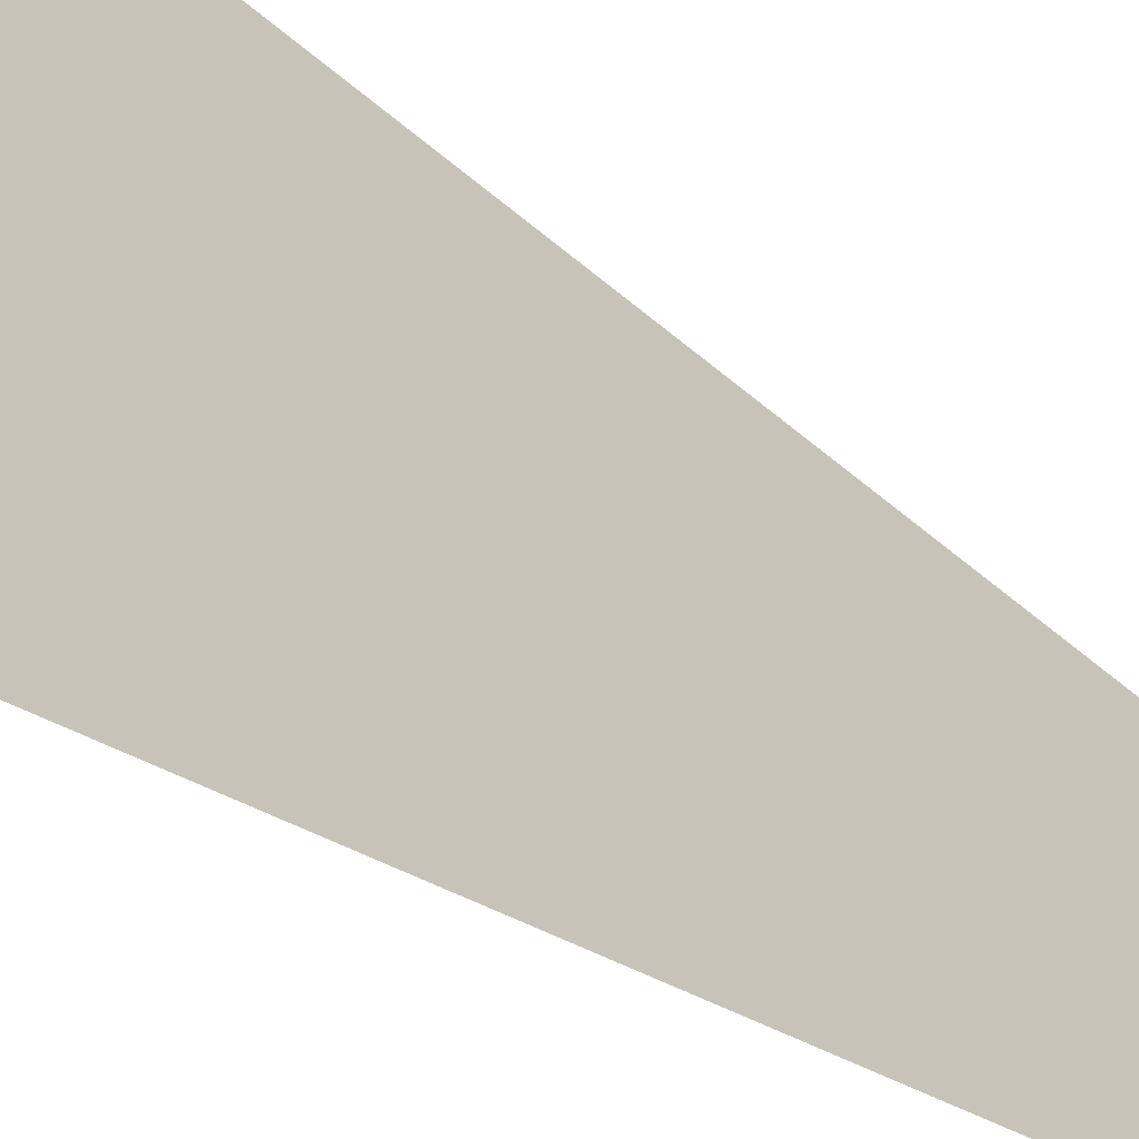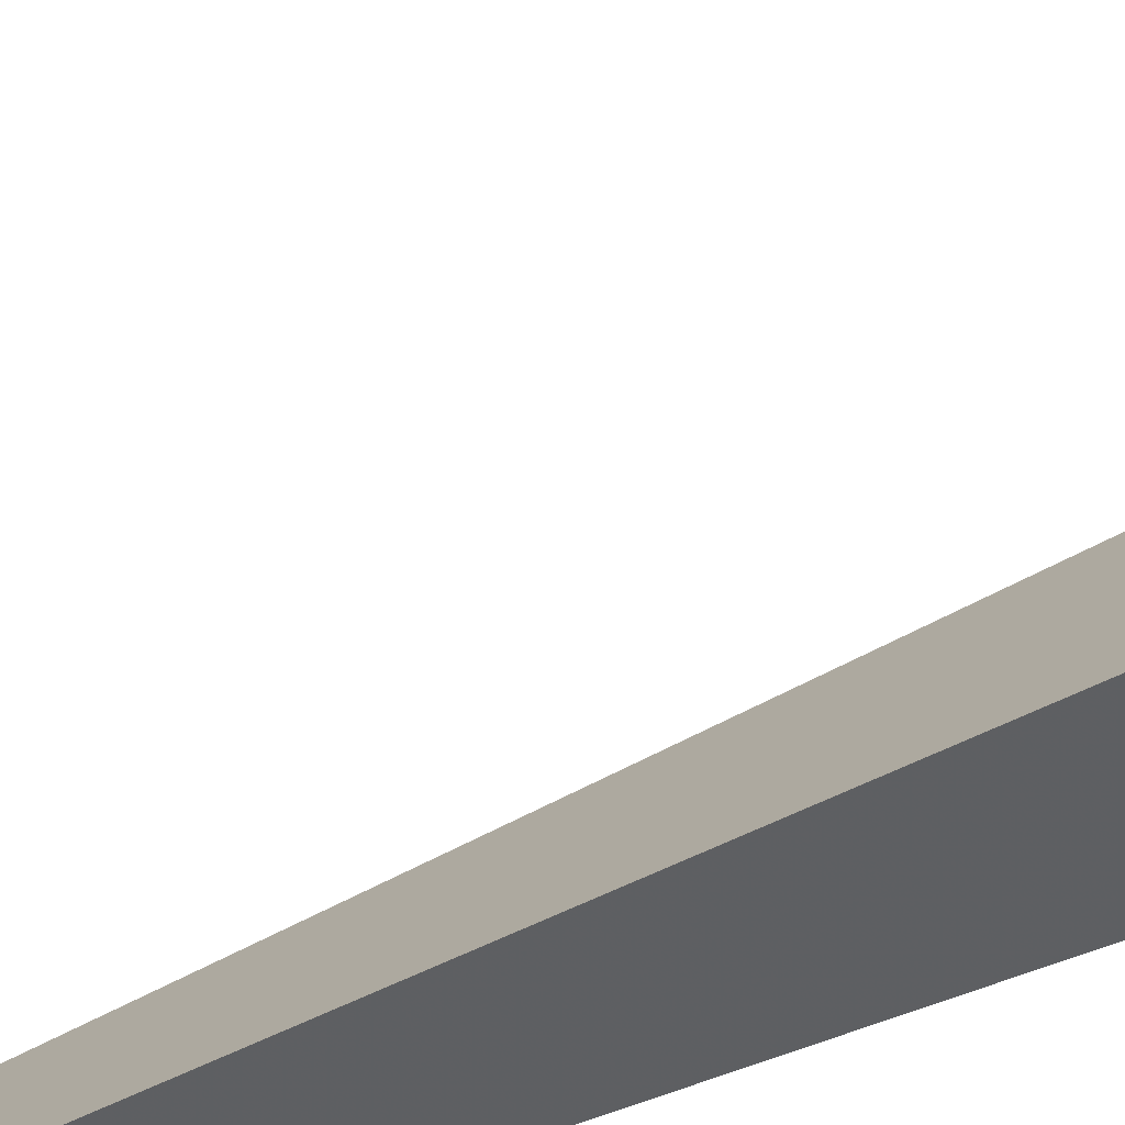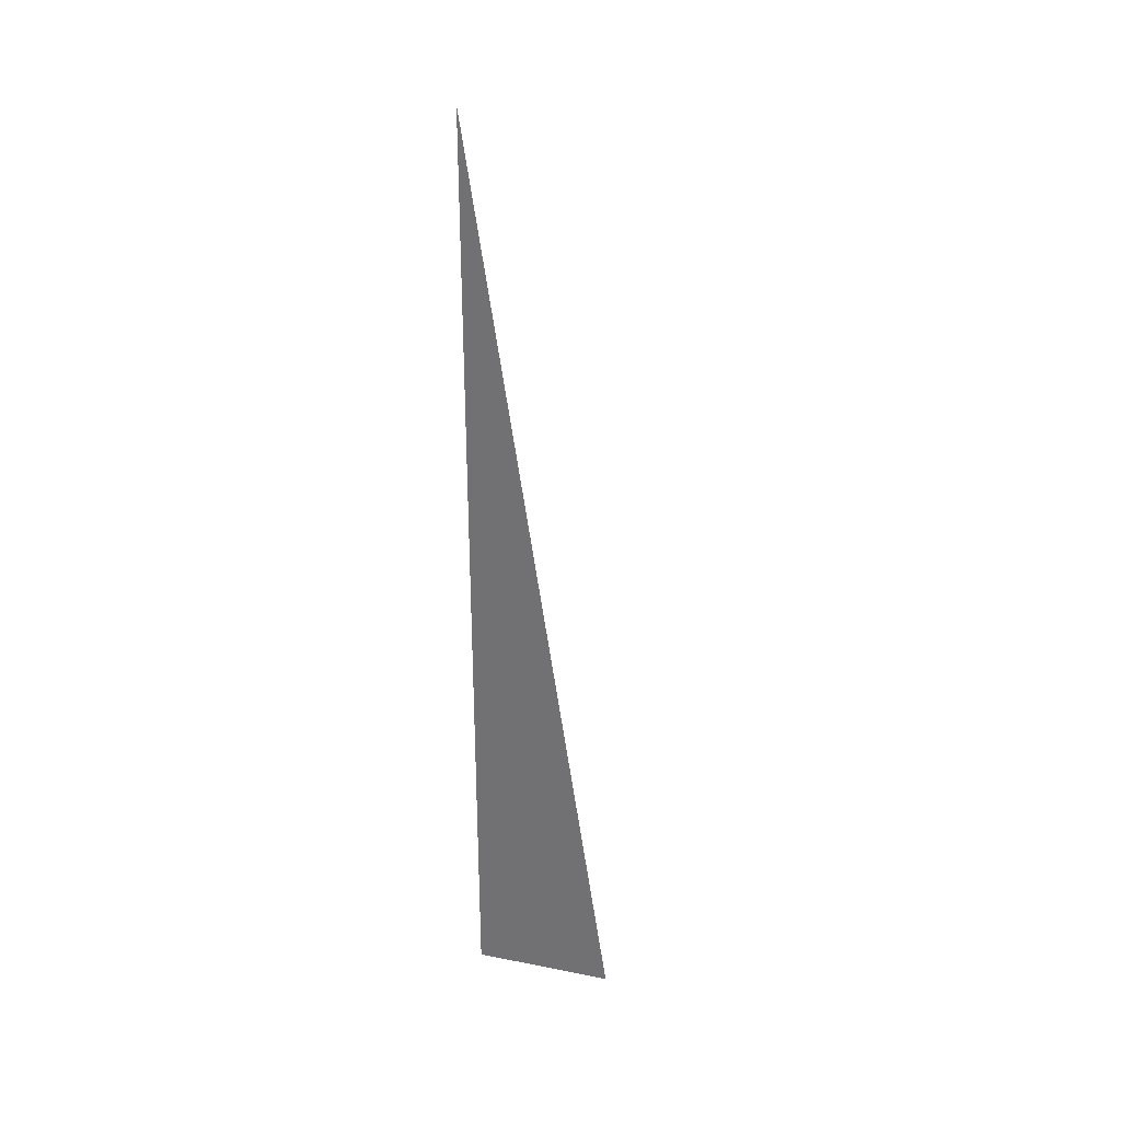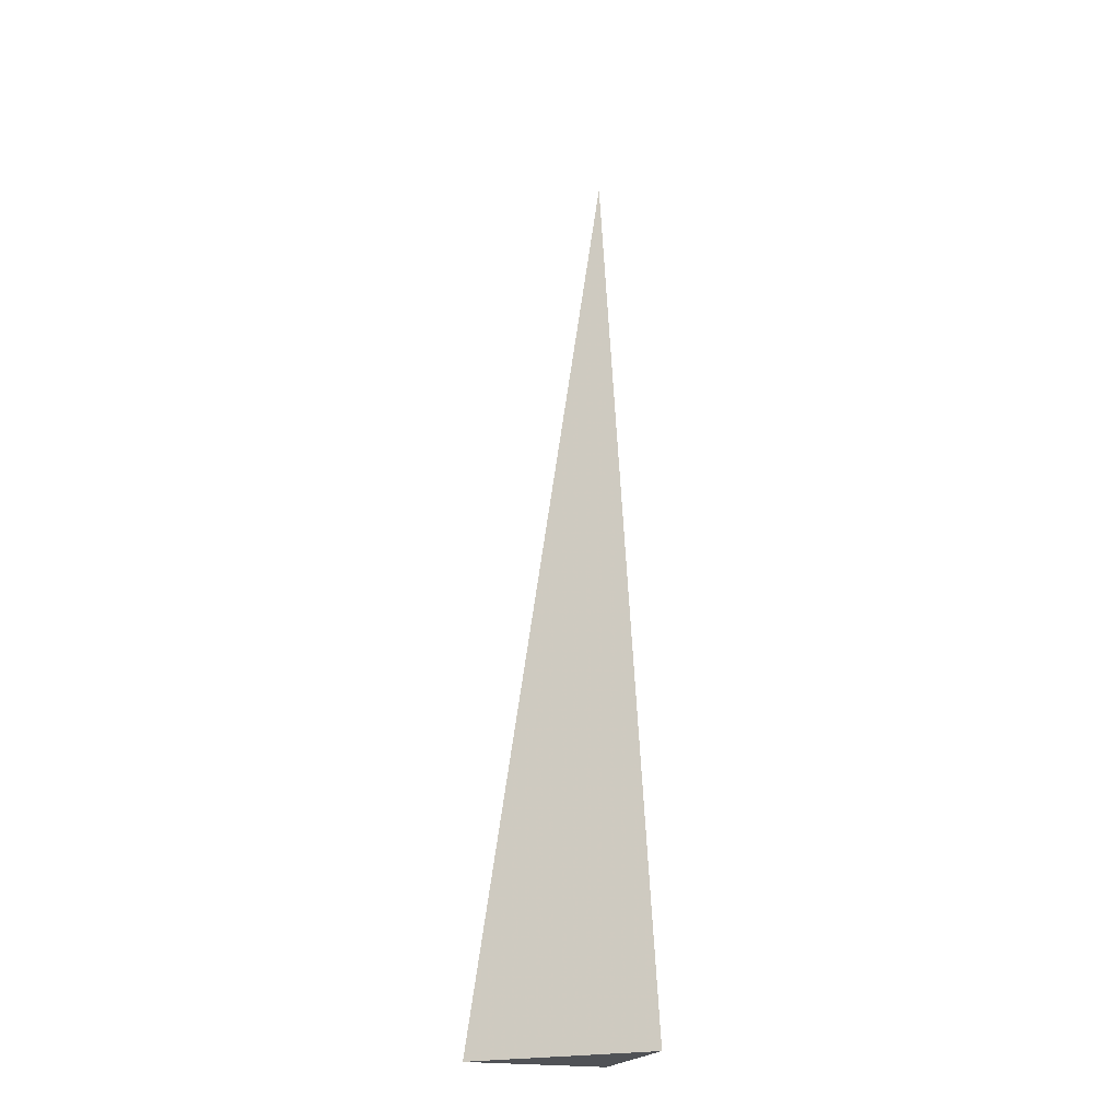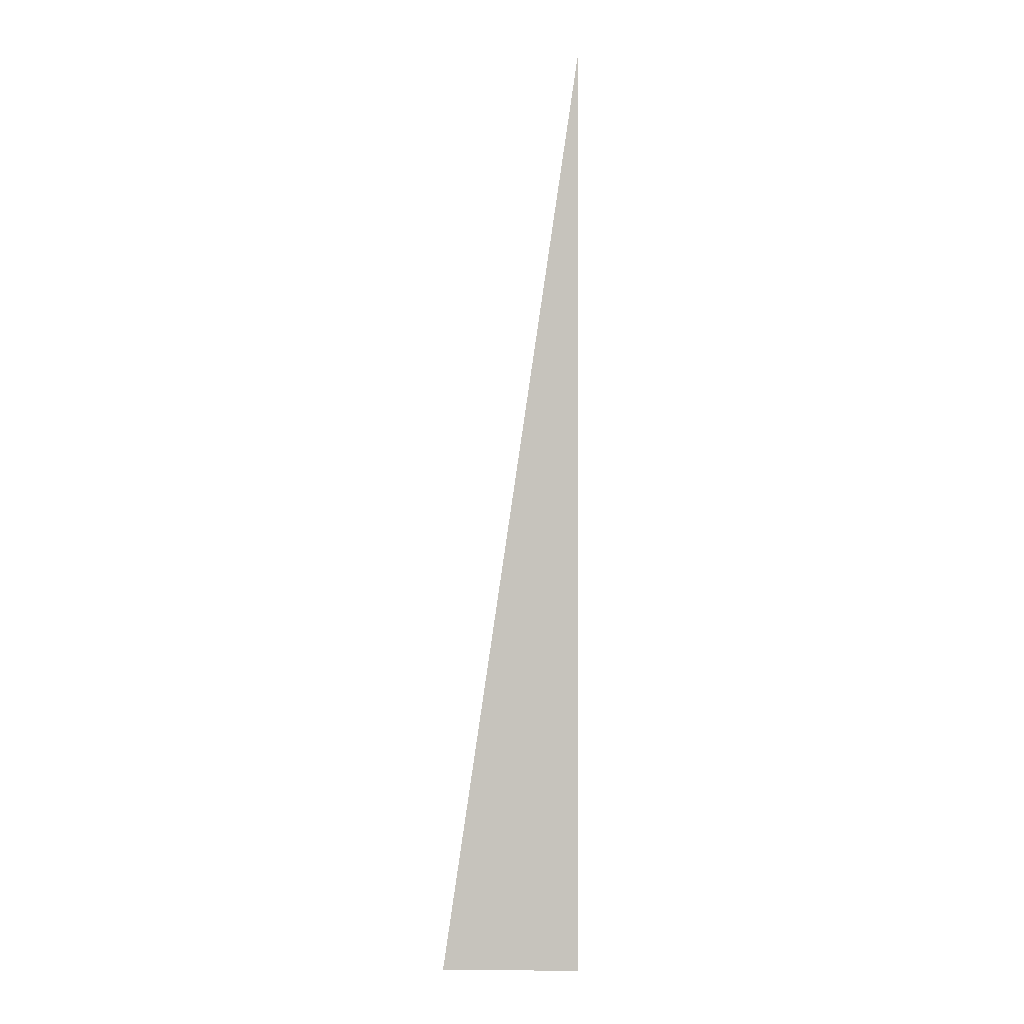
<metadata>
{"format":"obj","ext":"obj","renderer":"f3d","projection":"perspective","resolution":1024,"background":"white","views":[{"elev":16.1,"azim":152.2,"up":"+Z"},{"elev":51.3,"azim":-112.4,"up":"+Z"},{"elev":31.7,"azim":-74.3,"up":"+Y"},{"elev":-20.8,"azim":71.0,"up":"+Y"},{"elev":0.8,"azim":-178.6,"up":"+Y"}]}
</metadata>
<code>
v  1  -4.781  1
v  2  -4.781  1
v  1  1.999  1
v  1  -4.781  2
f 1 3 2
f 1 4 3
f 1 2 4
f 2 3 4

</code>
